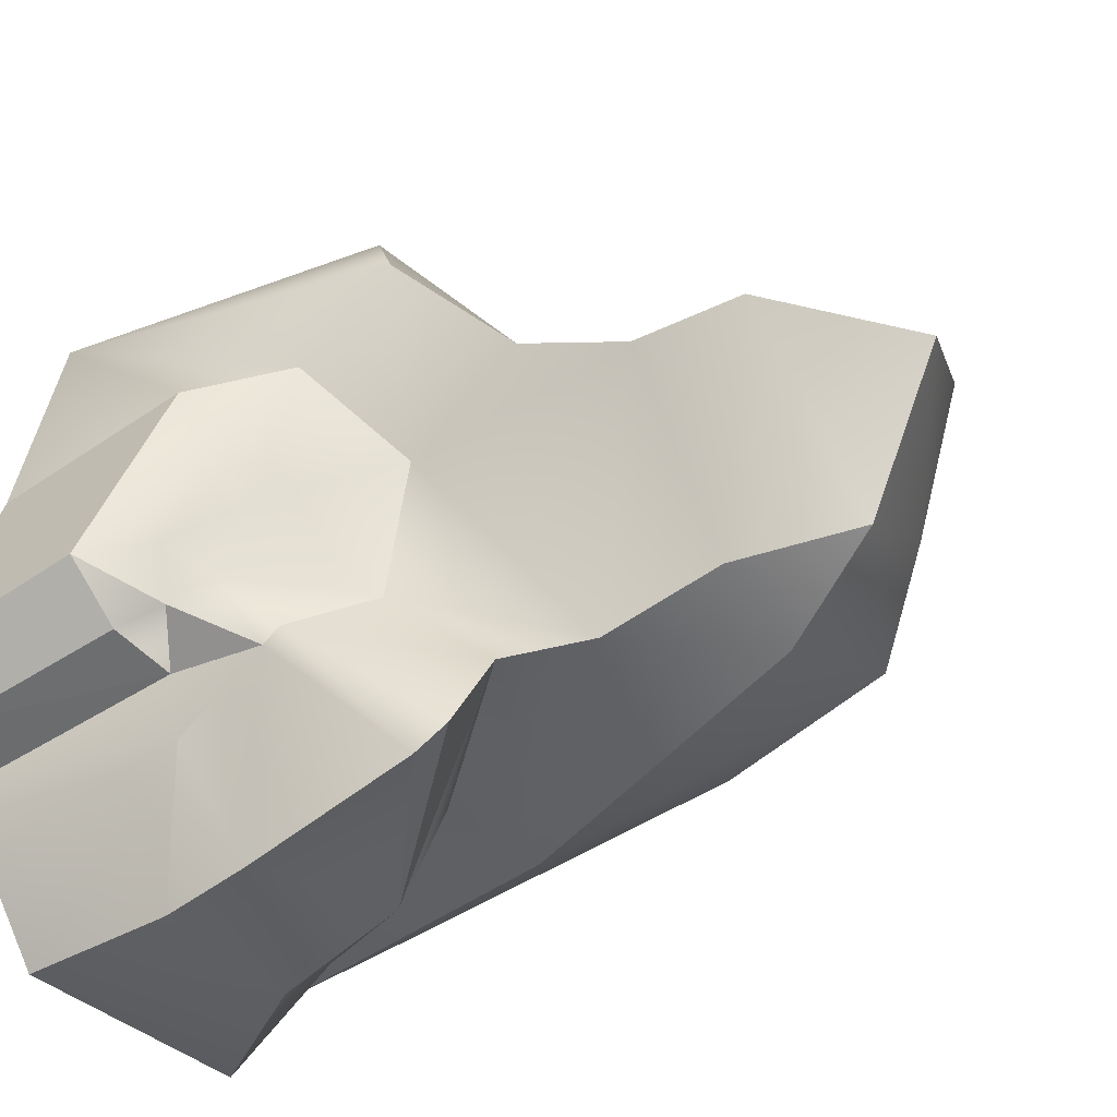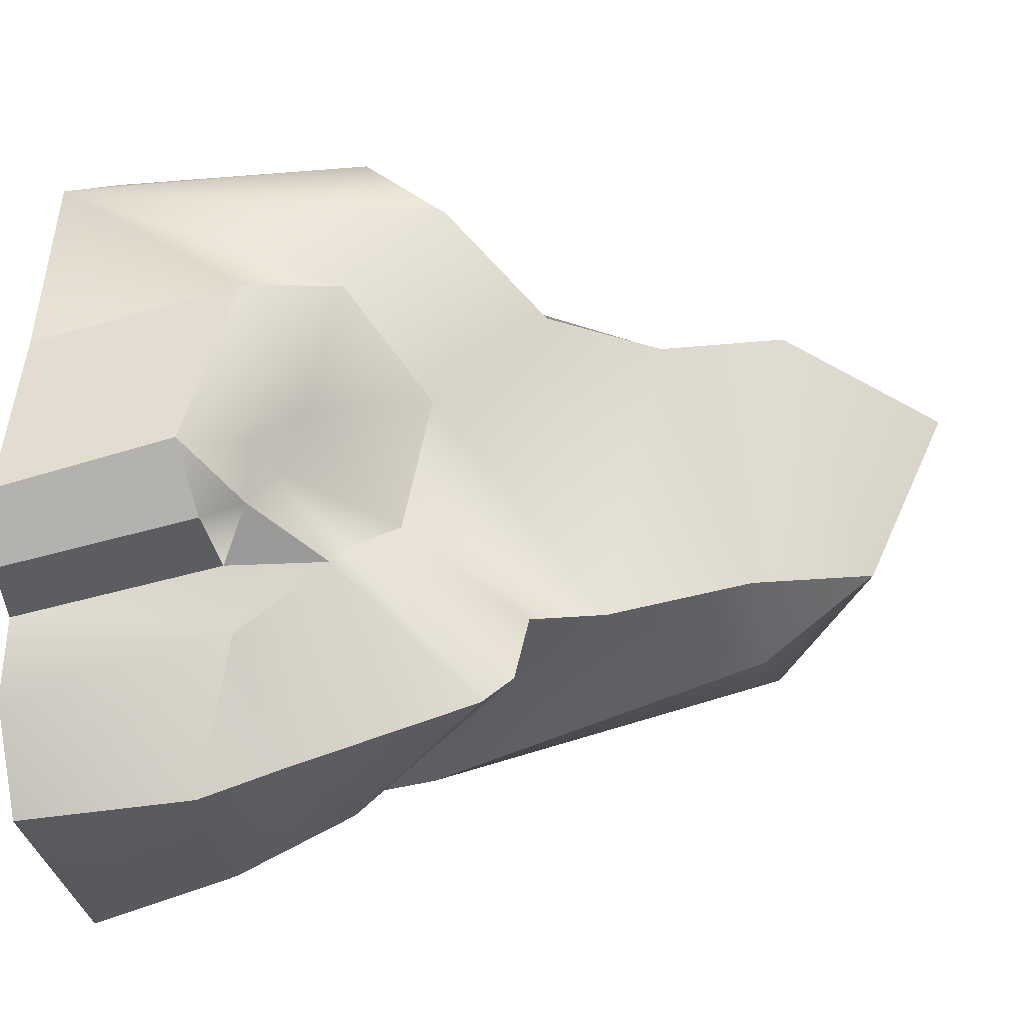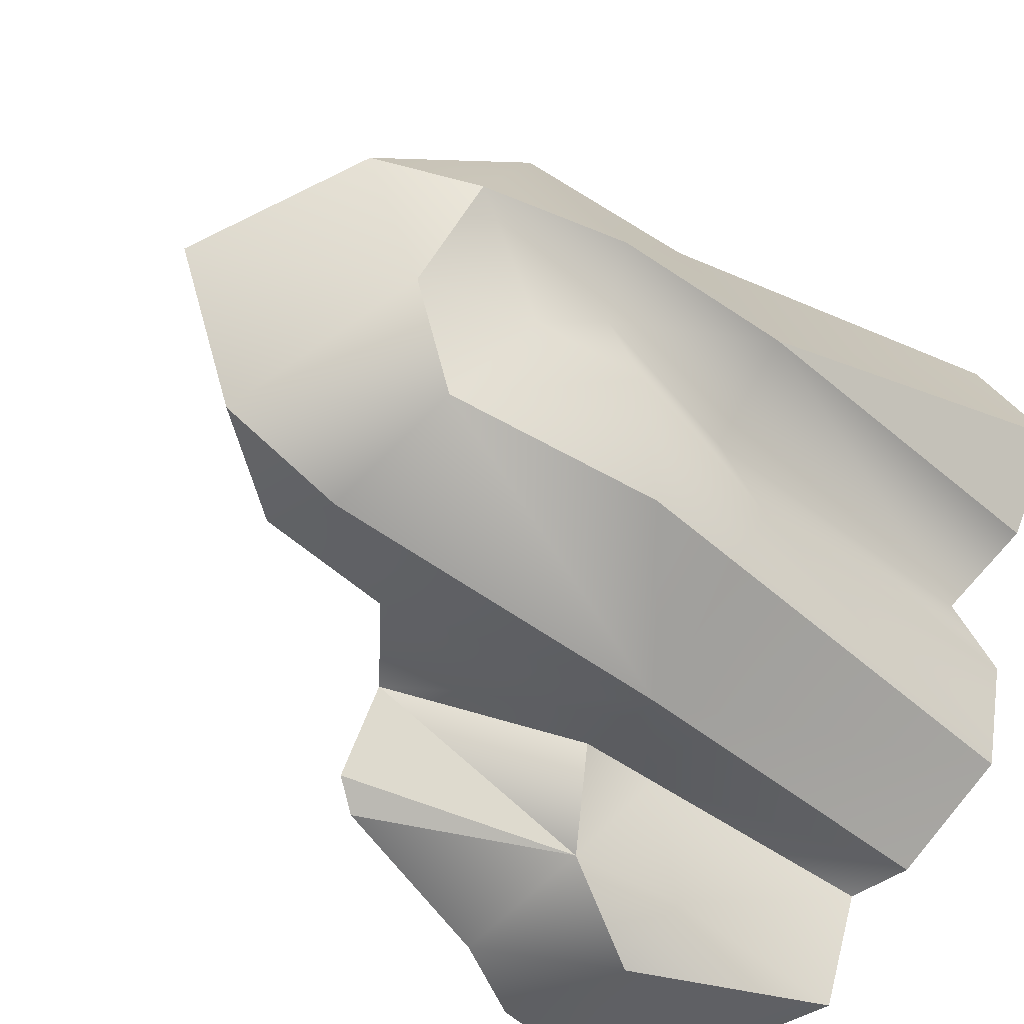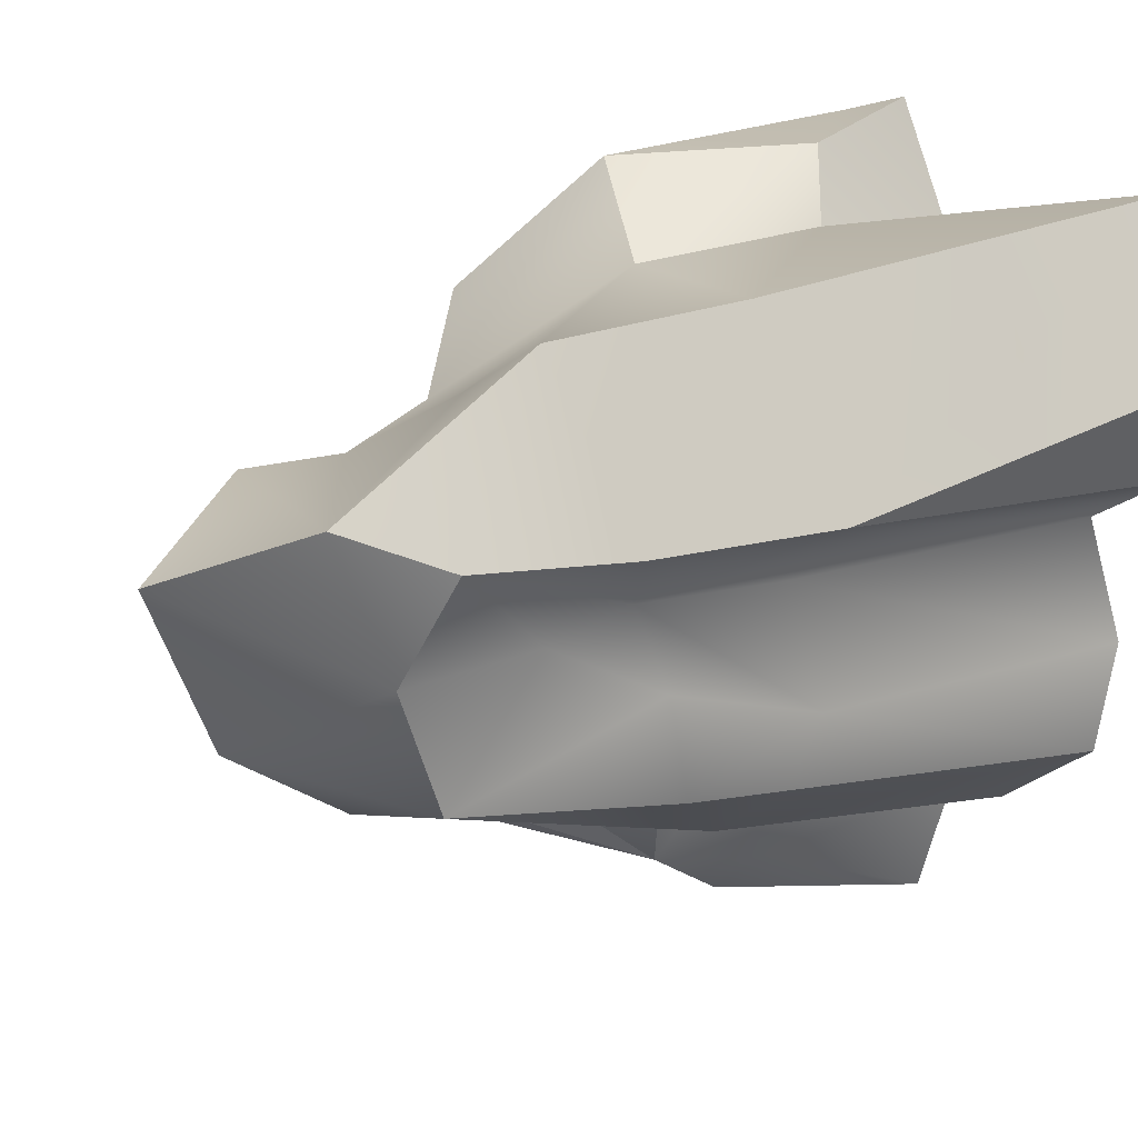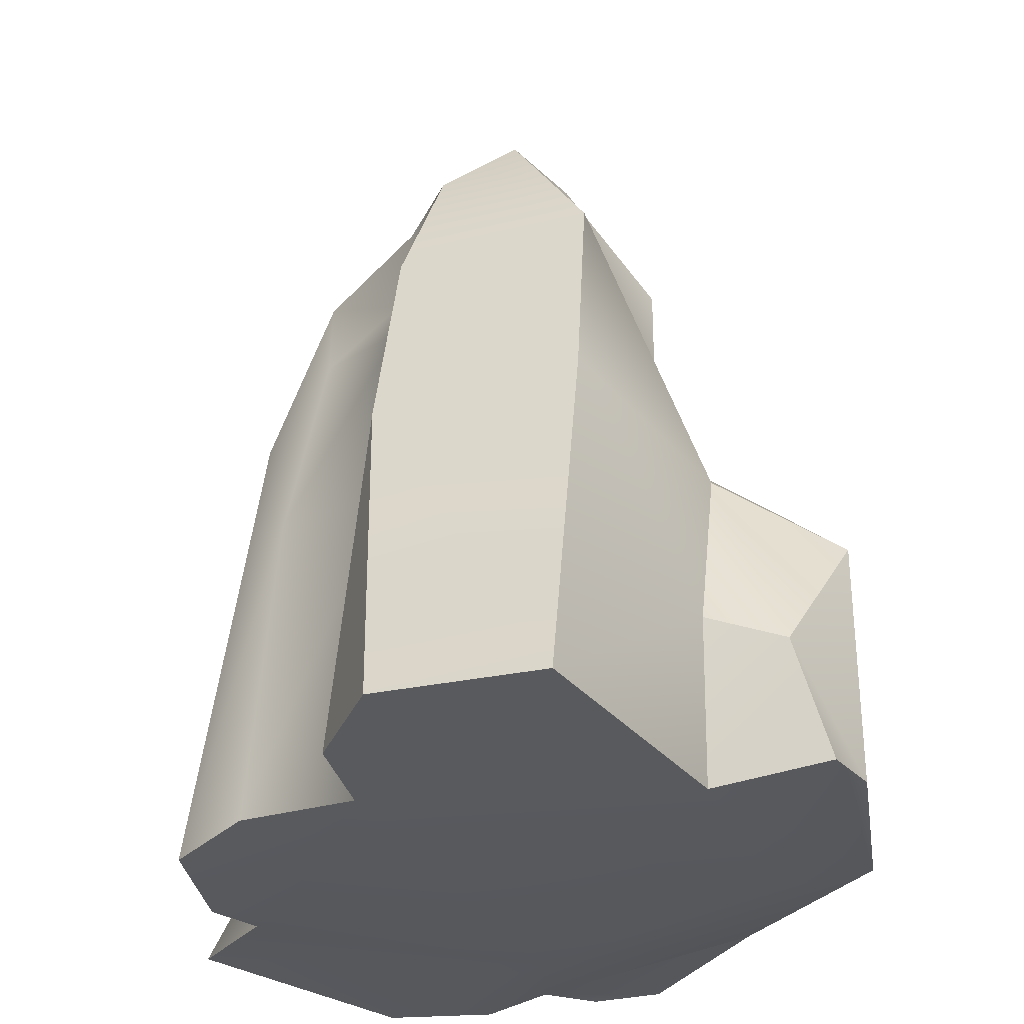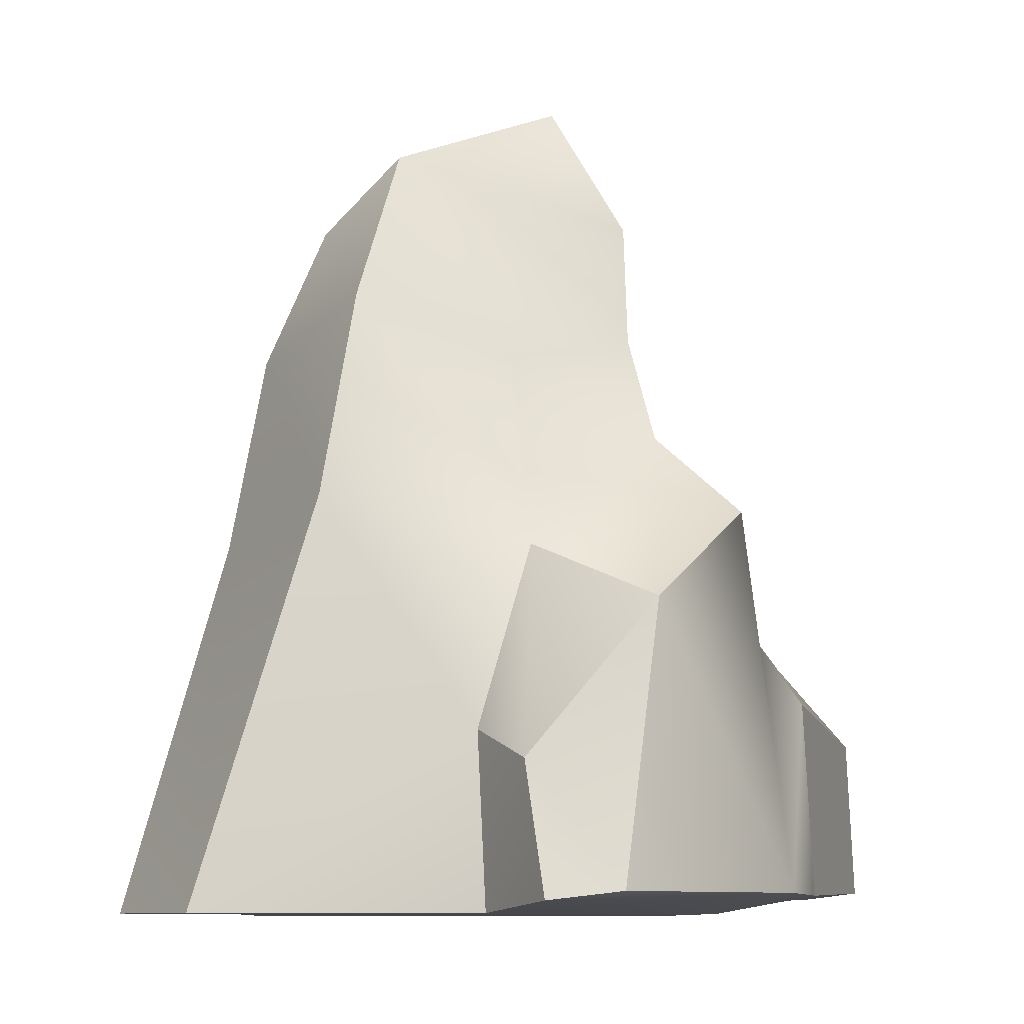
<metadata>
{"format":"obj","ext":"obj","renderer":"f3d","projection":"perspective","resolution":1024,"background":"white","views":[{"elev":-30.5,"azim":-53.4,"up":"+Y"},{"elev":-25.4,"azim":-81.8,"up":"+Y"},{"elev":-45.2,"azim":40.5,"up":"+Y"},{"elev":15.4,"azim":50.2,"up":"+Y"},{"elev":-30.8,"azim":132.3,"up":"+Z"},{"elev":-9.4,"azim":175.8,"up":"+Z"}]}
</metadata>
<code>
v  9.742 11.8 0
v  12.19 6.624 0
v  10.2 2.871 0
v  7.126 1.146 0
v  0.2991 9.924 0
v  -2.616 -3.547 26.82
v  3.671 -4.552 23.38
v  3.619 -0.4531 24.94
v  -2.616 1.932 29.32
v  -2.71 -11.01 9.741
v  -8.216 -9.482 14.72
v  -8.353 -11.38 8.618
v  7.697 -6.577 0
v  8.504 -2.704 0
v  7.067 -2.99 11.66
v  6.379 -5.451 12.48
v  -5.138 4.067 20.27
v  -0.7151 6.533 19.15
v  -5.951 5.085 16.53
v  -5.096 12.24 10.02
v  -3.86 13.09 0.664
v  -9.863 9.081 0.664
v  -8.51 7.924 13.47
v  -9.85 -5.216 10.2
v  -10.16 -7.576 7.313
v  -8.862 5.206 10.14
v  -11.19 4.131 7.266
v  -11.89 2.15 0.664
v  -7.697 6.577 0
v  -1.275 13.75 0.3596
v  -7.697 -4.006 0
v  -10.28 -5.329 6.946
v  -12.52 -4.71 6.699
v  -13.29 -6.357 0.6325
v  -11.13 -7.035 0.5074
v  -11.66 -3.882 7.897
v  -1.208 9.496 12.07
v  5.791 9.574 13.68
v  4.632 8.966 20.59
v  7.755 3.197 19.43
v  8.96 3.261 12.73
v  2.093 -8.213 11.46
v  3.885 -9.18 0
v  -6.351 1.995 12.74
v  -3.95 -4.981 18.17
v  -8.636 -12.75 0.2888
v  -10.9 -9.684 0.2888
v  1.844 -8.067 0
v  1.678 -9.29 0.1318
v  0.4132 -13.29 0.2888
v  -1.431 -11.4 5.979
v  -6.03 -5.882 15.91
v  -1.468 -7.422 10.55
v  -9.788 -4.735 10.79
v  -7.835 -8.597 15.67
v  -6.279 -2.481 11.75
v  -9.657 0.2406 9.214
v  -10.83 1.477 8.76
v  -14.71 -4.385 0.8363
v  -14.13 -2.752 6.28
v  -4.984 4.194 24.33
v  -4.522 -4.397 22.96
v  3.091 4.345 26.82
v  5.707 3.197 24.23
v  5.995 -5.123 16.11
v  6.808 -1.28 17.64
v  4.917 0.2711 20.65
v  -1.304 -5.874 23.11
v  -8.876 -12.44 6.082
v  -3.625 -13.17 6.136
v  -1.113 -7.314 7.474
v  -12.33 -2.226 8.159
v  -10.79 -2.517 8.651
v  6.078 1.397 18.38
v  5.761 0.8924 12.06
v  0.5947 10.25 5.872
v  -0.7358 12.66 4.8
g mars_rock_2
f 1 2 3
f 1 3 4
f 5 1 4
f 6 7 8
f 8 9 6
f 10 11 12
f 13 14 15
f 15 16 13
f 17 18 18
f 18 19 17
f 20 21 22
f 22 23 20
f 12 11 24
f 24 25 25
f 12 24 25
f 26 23 22
f 27 26 22
f 27 22 28
f 5 29 22
f 22 21 30
f 5 22 30
f 29 31 28
f 28 22 29
f 32 33 34
f 34 35 32
f 36 33 32
f 19 37 20
f 20 23 19
f 38 39 40
f 40 41 38
f 13 16 42
f 42 43 13
f 17 19 44
f 44 45 17
f 44 19 23
f 23 26 44
f 31 46 47
f 31 48 49
f 31 49 50
f 31 50 46
f 51 50 49
f 52 10 53
f 54 55 52
f 52 56 54
f 44 26 57
f 57 56 44
f 26 27 58
f 27 28 28
f 27 28 59
f 27 59 60
f 35 28 28
f 28 31 35
f 6 9 61
f 61 62 6
f 61 9 63
f 39 63 64
f 64 40 39
f 7 65 66
f 66 67 7
f 6 62 68
f 25 47 46
f 25 46 69
f 25 69 25
f 70 51 10
f 42 53 71
f 42 45 52
f 52 53 42
f 45 44 56
f 56 52 45
f 60 72 58
f 58 27 60
f 73 54 56
f 56 57 73
f 24 36 32
f 72 73 57
f 57 58 72
f 58 57 26
f 10 55 11
f 11 55 54
f 54 24 11
f 73 72 36
f 36 72 60
f 24 54 73
f 73 36 24
f 36 60 33
f 33 60 59
f 59 34 33
f 35 47 25
f 25 32 35
f 32 25 24
f 70 69 46
f 46 50 70
f 70 10 12
f 12 69 70
f 69 12 25
f 52 55 10
f 71 53 10
f 71 10 51
f 51 49 71
f 70 50 51
f 71 49 43
f 43 42 71
f 17 61 63
f 63 18 17
f 17 45 62
f 62 61 17
f 42 65 7
f 68 62 45
f 45 42 68
f 63 39 18
f 39 38 37
f 18 39 37
f 18 37 18
f 37 19 18
f 41 40 74
f 74 75 41
f 74 40 64
f 15 66 65
f 65 16 15
f 16 65 42
f 67 66 74
f 74 66 15
f 15 75 74
f 14 4 75
f 75 15 14
f 3 2 41
f 41 2 1
f 41 1 38
f 1 5 76
f 76 38 1
f 5 30 77
f 77 76 5
f 77 30 21
f 21 20 77
f 37 76 77
f 77 20 37
f 76 37 38
f 4 14 13
f 4 13 43
f 4 43 48
f 48 43 49
f 4 48 31
f 4 31 29
f 4 29 5
f 42 7 68
f 68 7 6
f 74 64 67
f 67 8 7
f 67 64 8
f 8 64 63
f 63 9 8
f 31 47 35
f 35 34 59
f 59 28 35
f 4 3 41
f 41 75 4

</code>
